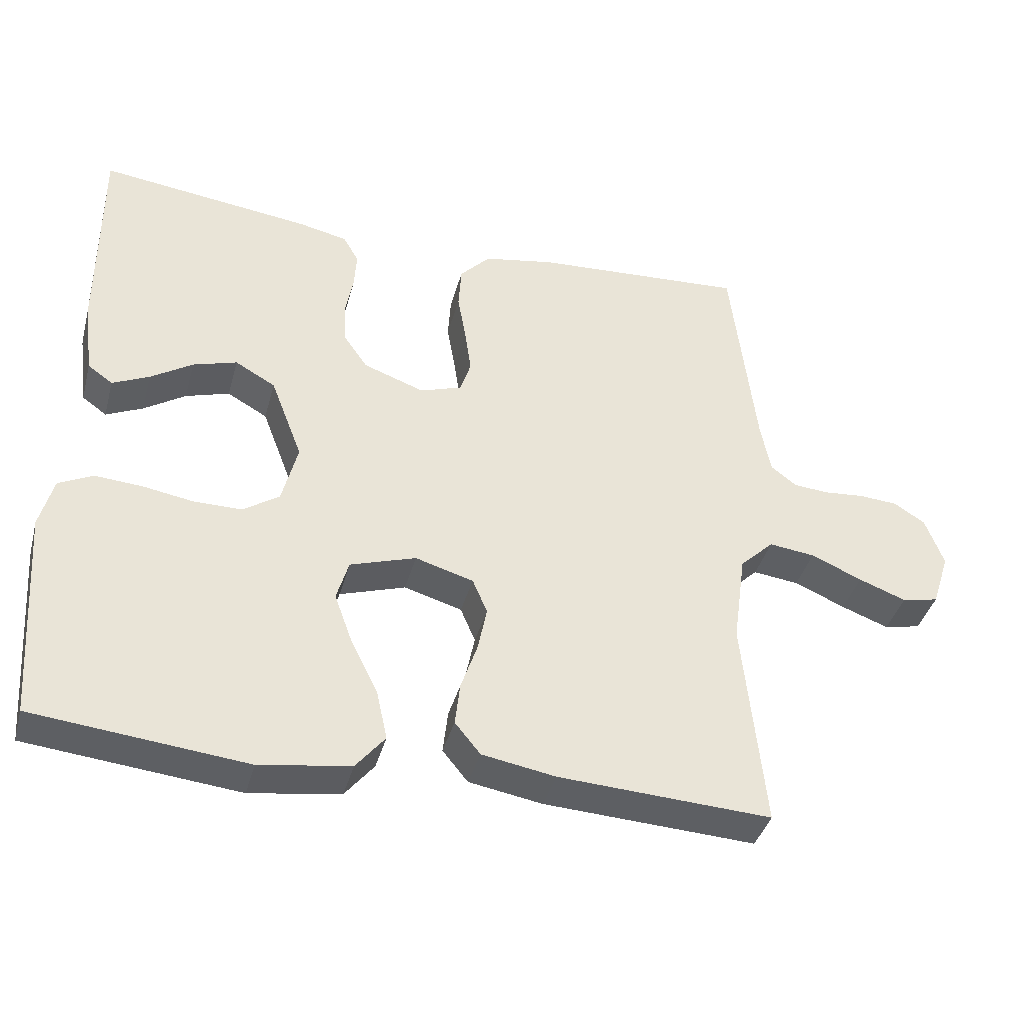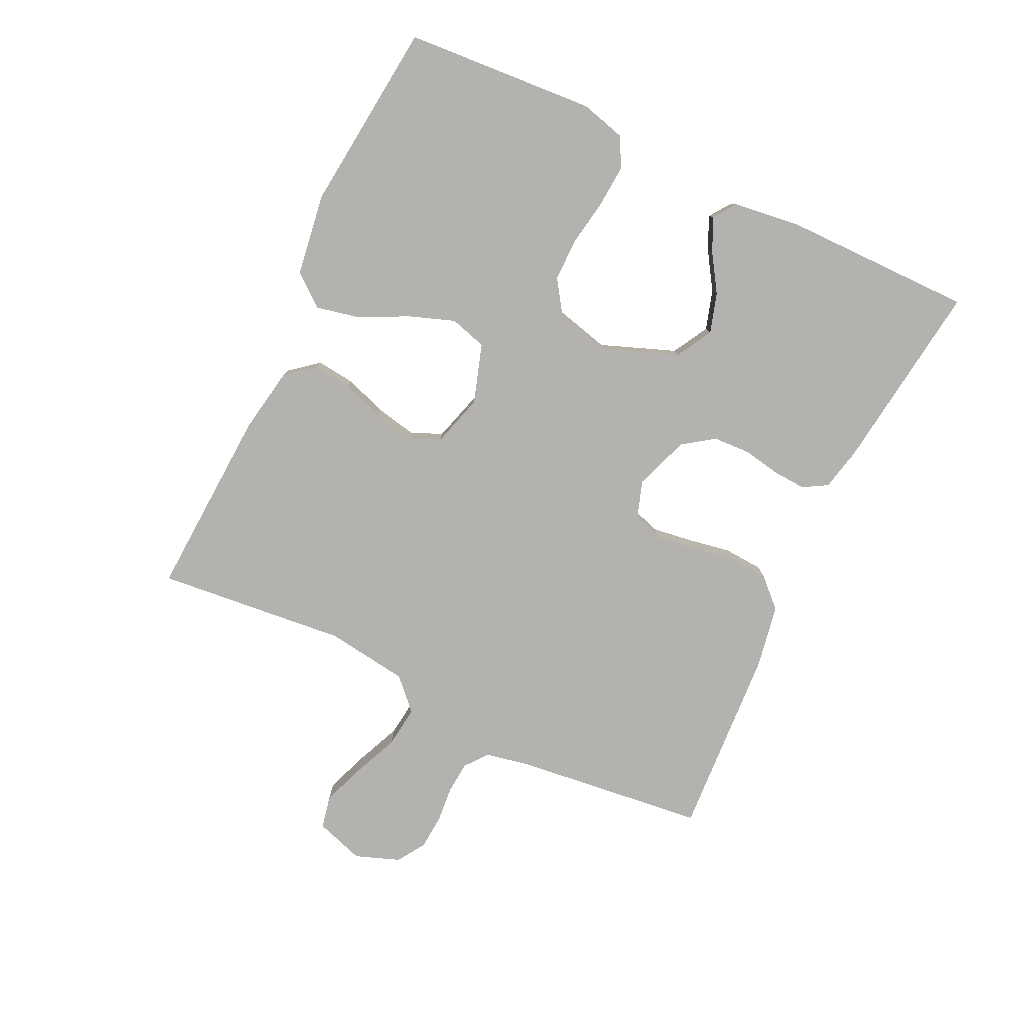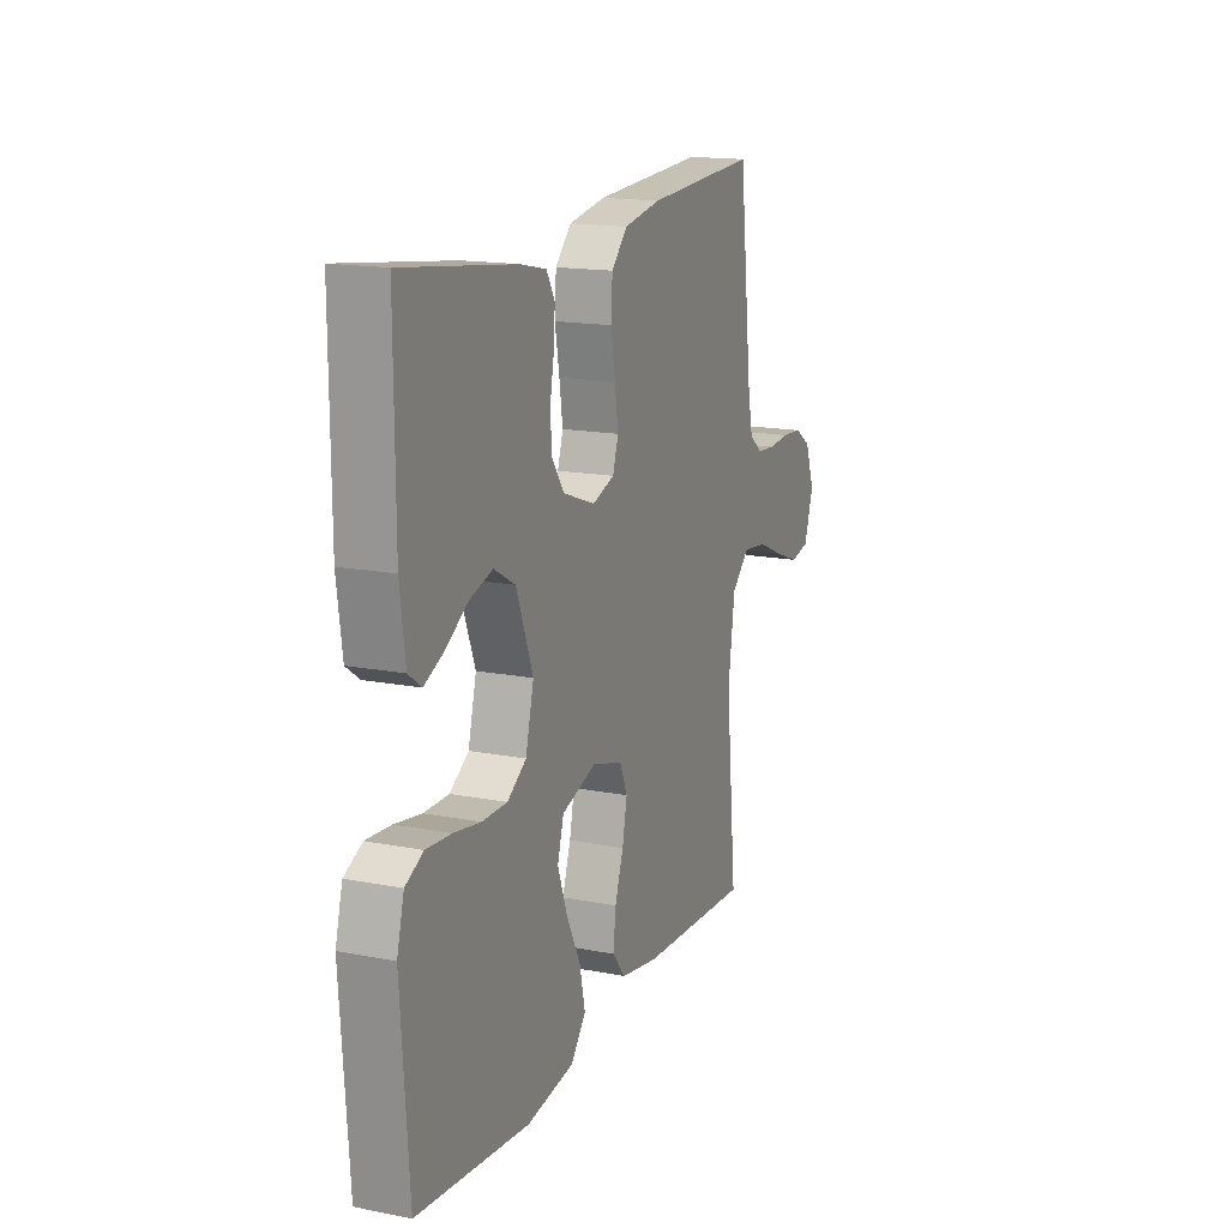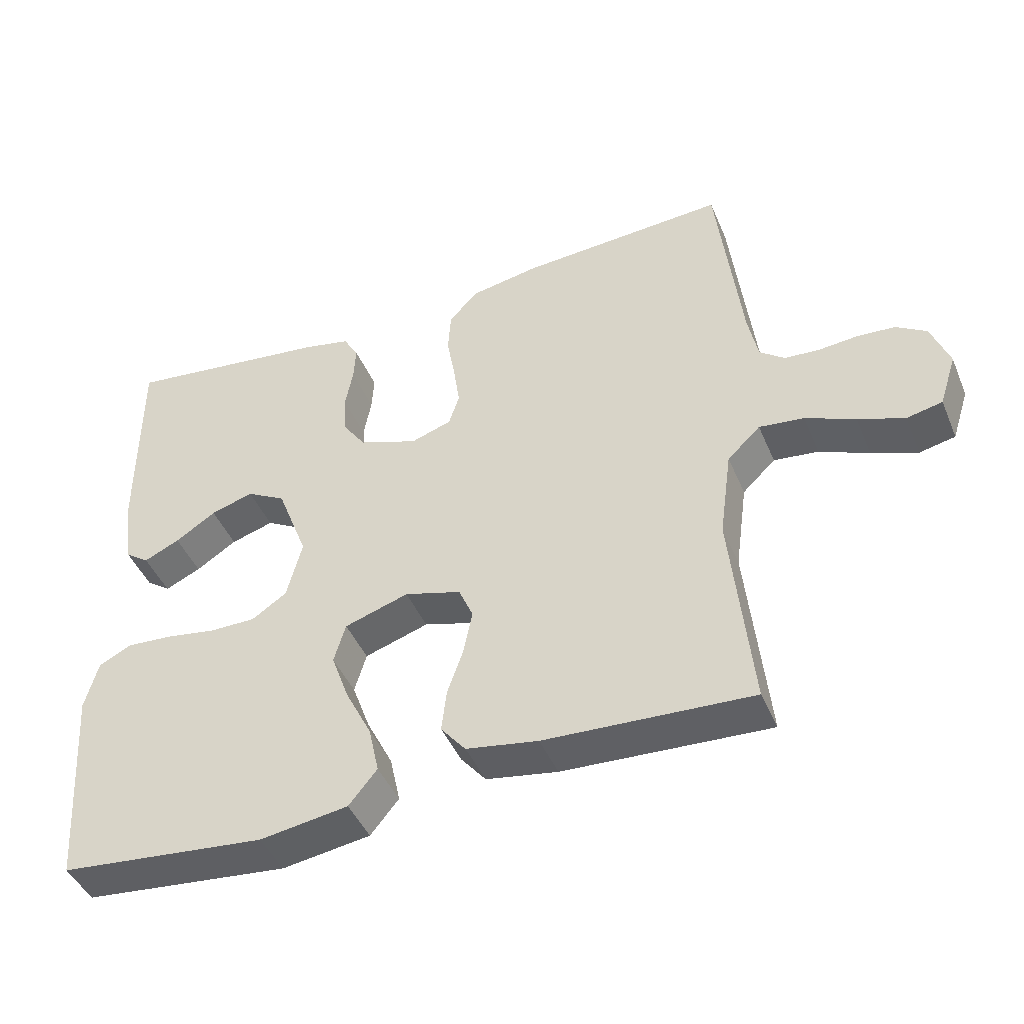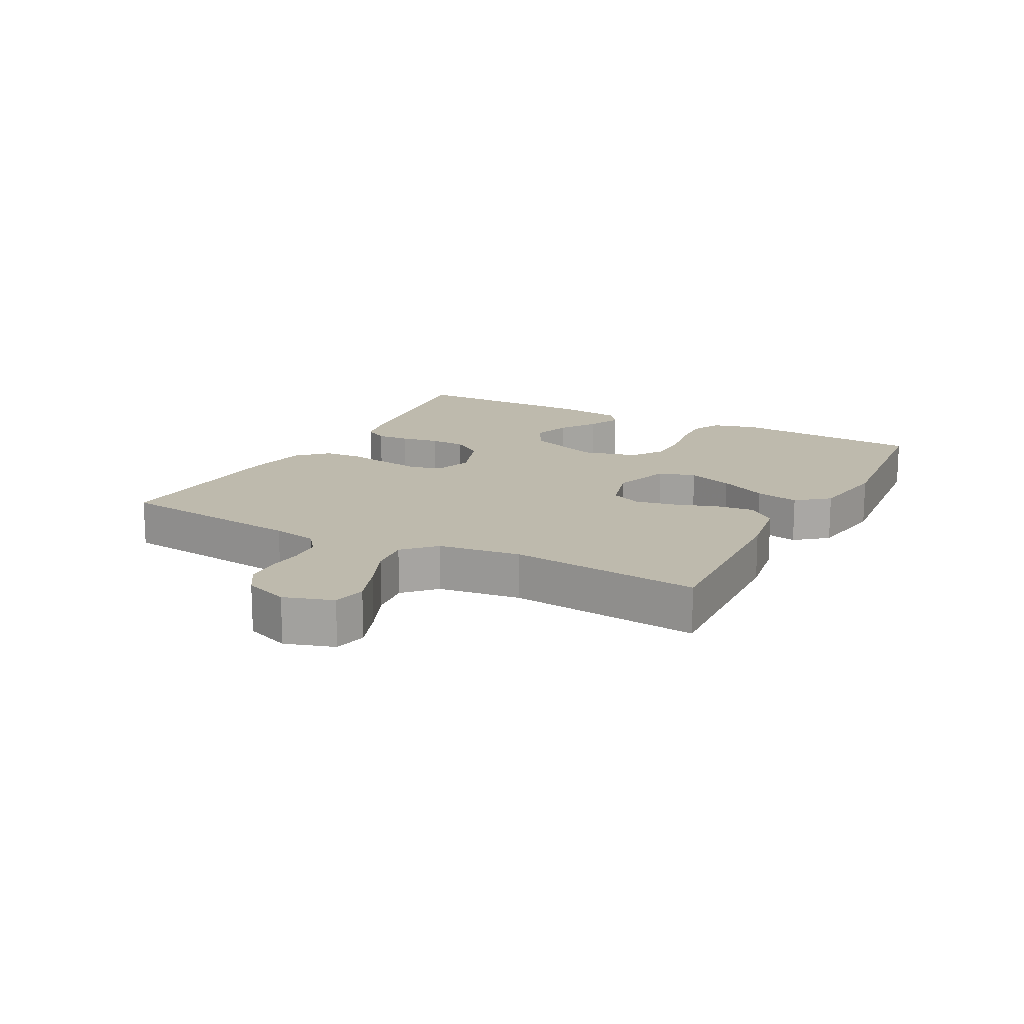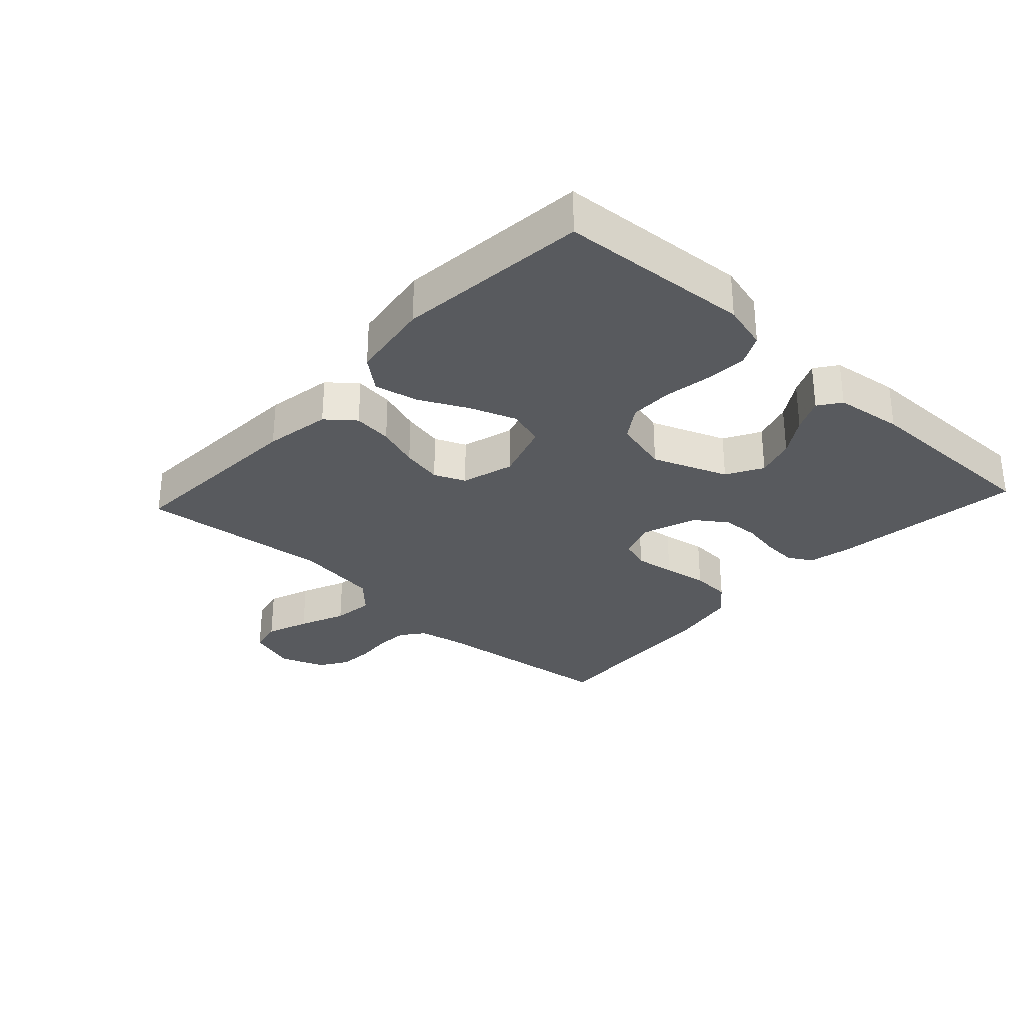
<metadata>
{"format":"obj","ext":"obj","renderer":"f3d","projection":"perspective","resolution":1024,"background":"white","views":[{"elev":-39.2,"azim":-14.8,"up":"+Z"},{"elev":-79.7,"azim":-115.5,"up":"+Y"},{"elev":15.9,"azim":-67.9,"up":"+Z"},{"elev":-44.6,"azim":22.1,"up":"+Z"},{"elev":15.4,"azim":118.1,"up":"+Y"},{"elev":-30.5,"azim":-132.7,"up":"+Y"}]}
</metadata>
<code>
v -0.5 0.07 0.5
v -0.2 0.07 0.462
v -0.131 0.07 0.447
v -0.109 0.07 0.409
v -0.112 0.07 0.357
v -0.123 0.07 0.297
v -0.12 0.07 0.239
v -0.086 0.07 0.19
v 0 0.07 0.159
v 0.059 0.07 0.179
v 0.074 0.07 0.226
v 0.065 0.07 0.289
v 0.053 0.07 0.357
v 0.057 0.07 0.419
v 0.1 0.07 0.464
v 0.2 0.07 0.482
v 0.5 0.07 0.5
v 0.535 0.07 0.2
v 0.549 0.07 0.129
v 0.585 0.07 0.101
v 0.635 0.07 0.097
v 0.692 0.07 0.102
v 0.747 0.07 0.098
v 0.791 0.07 0.07
v 0.817 0.07 0
v 0.792 0.07 -0.077
v 0.74 0.07 -0.088
v 0.673 0.07 -0.063
v 0.601 0.07 -0.032
v 0.536 0.07 -0.024
v 0.488 0.07 -0.07
v 0.47 0.07 -0.2
v 0.5 0.07 -0.5
v 0.2 0.07 -0.484
v 0.096 0.07 -0.466
v 0.06 0.07 -0.422
v 0.067 0.07 -0.361
v 0.09 0.07 -0.294
v 0.103 0.07 -0.23
v 0.082 0.07 -0.181
v 0 0.07 -0.157
v -0.093 0.07 -0.187
v -0.11 0.07 -0.245
v -0.084 0.07 -0.317
v -0.046 0.07 -0.393
v -0.031 0.07 -0.462
v -0.072 0.07 -0.512
v -0.2 0.07 -0.531
v -0.5 0.07 -0.5
v -0.521 0.07 -0.2
v -0.502 0.07 -0.128
v -0.454 0.07 -0.104
v -0.387 0.07 -0.109
v -0.315 0.07 -0.121
v -0.248 0.07 -0.121
v -0.197 0.07 -0.087
v -0.175 0.07 0
v -0.22 0.07 0.118
v -0.277 0.07 0.15
v -0.339 0.07 0.131
v -0.398 0.07 0.093
v -0.45 0.07 0.069
v -0.485 0.07 0.094
v -0.499 0.07 0.2
v -0.5 0 0.5
v -0.2 0 0.462
v -0.131 0 0.447
v -0.109 0 0.409
v -0.112 0 0.357
v -0.123 0 0.297
v -0.12 0 0.239
v -0.086 0 0.19
v 0 0 0.159
v 0.059 0 0.179
v 0.074 0 0.226
v 0.065 0 0.289
v 0.053 0 0.357
v 0.057 0 0.419
v 0.1 0 0.464
v 0.2 0 0.482
v 0.5 0 0.5
v 0.535 0 0.2
v 0.549 0 0.129
v 0.585 0 0.101
v 0.635 0 0.097
v 0.692 0 0.102
v 0.747 0 0.098
v 0.791 0 0.07
v 0.817 0 0
v 0.792 0 -0.077
v 0.74 0 -0.088
v 0.673 0 -0.063
v 0.601 0 -0.032
v 0.536 0 -0.024
v 0.488 0 -0.07
v 0.47 0 -0.2
v 0.5 0 -0.5
v 0.2 0 -0.484
v 0.096 0 -0.466
v 0.06 0 -0.422
v 0.067 0 -0.361
v 0.09 0 -0.294
v 0.103 0 -0.23
v 0.082 0 -0.181
v 0 0 -0.157
v -0.093 0 -0.187
v -0.11 0 -0.245
v -0.084 0 -0.317
v -0.046 0 -0.393
v -0.031 0 -0.462
v -0.072 0 -0.512
v -0.2 0 -0.531
v -0.5 0 -0.5
v -0.521 0 -0.2
v -0.502 0 -0.128
v -0.454 0 -0.104
v -0.387 0 -0.109
v -0.315 0 -0.121
v -0.248 0 -0.121
v -0.197 0 -0.087
v -0.175 0 0
v -0.22 0 0.118
v -0.277 0 0.15
v -0.339 0 0.131
v -0.398 0 0.093
v -0.45 0 0.069
v -0.485 0 0.094
v -0.499 0 0.2
f 4 5 6
f 3 4 6
f 2 3 6
f 1 2 6
f 64 1 6
f 63 64 6
f 62 63 6
f 61 62 6
f 60 61 6
f 59 60 6 7
f 58 59 7 8
f 57 58 8 9
f 56 57 9 10
f 52 53 54
f 51 52 54
f 50 51 54
f 49 50 54
f 48 49 54
f 47 48 54
f 46 47 54
f 45 46 54
f 44 45 54
f 43 44 54 55
f 42 43 55 56
f 36 37 38
f 35 36 38
f 34 35 38
f 33 34 38
f 32 33 38
f 31 32 38 39
f 30 31 39 40
f 27 28 29
f 26 27 29
f 25 26 29
f 24 25 29
f 23 24 29
f 22 23 29
f 21 22 29
f 20 21 29 30
f 30 40 41
f 20 30 41
f 19 20 41
f 16 17 18
f 15 16 18
f 14 15 18
f 13 14 18
f 12 13 18
f 11 12 18 19
f 42 56 10
f 41 42 10
f 19 41 10
f 10 11 19
f 70 69 68
f 70 68 67
f 70 67 66
f 70 66 65
f 70 65 128
f 70 128 127
f 70 127 126
f 70 126 125
f 70 125 124
f 71 70 124 123
f 72 71 123 122
f 73 72 122 121
f 74 73 121 120
f 118 117 116
f 118 116 115
f 118 115 114
f 118 114 113
f 118 113 112
f 118 112 111
f 118 111 110
f 118 110 109
f 118 109 108
f 119 118 108 107
f 120 119 107 106
f 102 101 100
f 102 100 99
f 102 99 98
f 102 98 97
f 102 97 96
f 103 102 96 95
f 104 103 95 94
f 93 92 91
f 93 91 90
f 93 90 89
f 93 89 88
f 93 88 87
f 93 87 86
f 93 86 85
f 94 93 85 84
f 105 104 94
f 105 94 84
f 105 84 83
f 82 81 80
f 82 80 79
f 82 79 78
f 82 78 77
f 82 77 76
f 83 82 76 75
f 74 120 106
f 74 106 105
f 74 105 83
f 83 75 74
f 1 65 66 2
f 2 66 67 3
f 3 67 68 4
f 4 68 69 5
f 5 69 70 6
f 6 70 71 7
f 7 71 72 8
f 8 72 73 9
f 9 73 74 10
f 10 74 75 11
f 11 75 76 12
f 12 76 77 13
f 13 77 78 14
f 14 78 79 15
f 15 79 80 16
f 16 80 81 17
f 17 81 82 18
f 18 82 83 19
f 19 83 84 20
f 20 84 85 21
f 21 85 86 22
f 22 86 87 23
f 23 87 88 24
f 24 88 89 25
f 25 89 90 26
f 26 90 91 27
f 27 91 92 28
f 28 92 93 29
f 29 93 94 30
f 30 94 95 31
f 31 95 96 32
f 32 96 97 33
f 33 97 98 34
f 34 98 99 35
f 35 99 100 36
f 36 100 101 37
f 37 101 102 38
f 38 102 103 39
f 39 103 104 40
f 40 104 105 41
f 41 105 106 42
f 42 106 107 43
f 43 107 108 44
f 44 108 109 45
f 45 109 110 46
f 46 110 111 47
f 47 111 112 48
f 48 112 113 49
f 49 113 114 50
f 50 114 115 51
f 51 115 116 52
f 52 116 117 53
f 53 117 118 54
f 54 118 119 55
f 55 119 120 56
f 56 120 121 57
f 57 121 122 58
f 58 122 123 59
f 59 123 124 60
f 60 124 125 61
f 61 125 126 62
f 62 126 127 63
f 63 127 128 64
f 64 128 65 1

</code>
